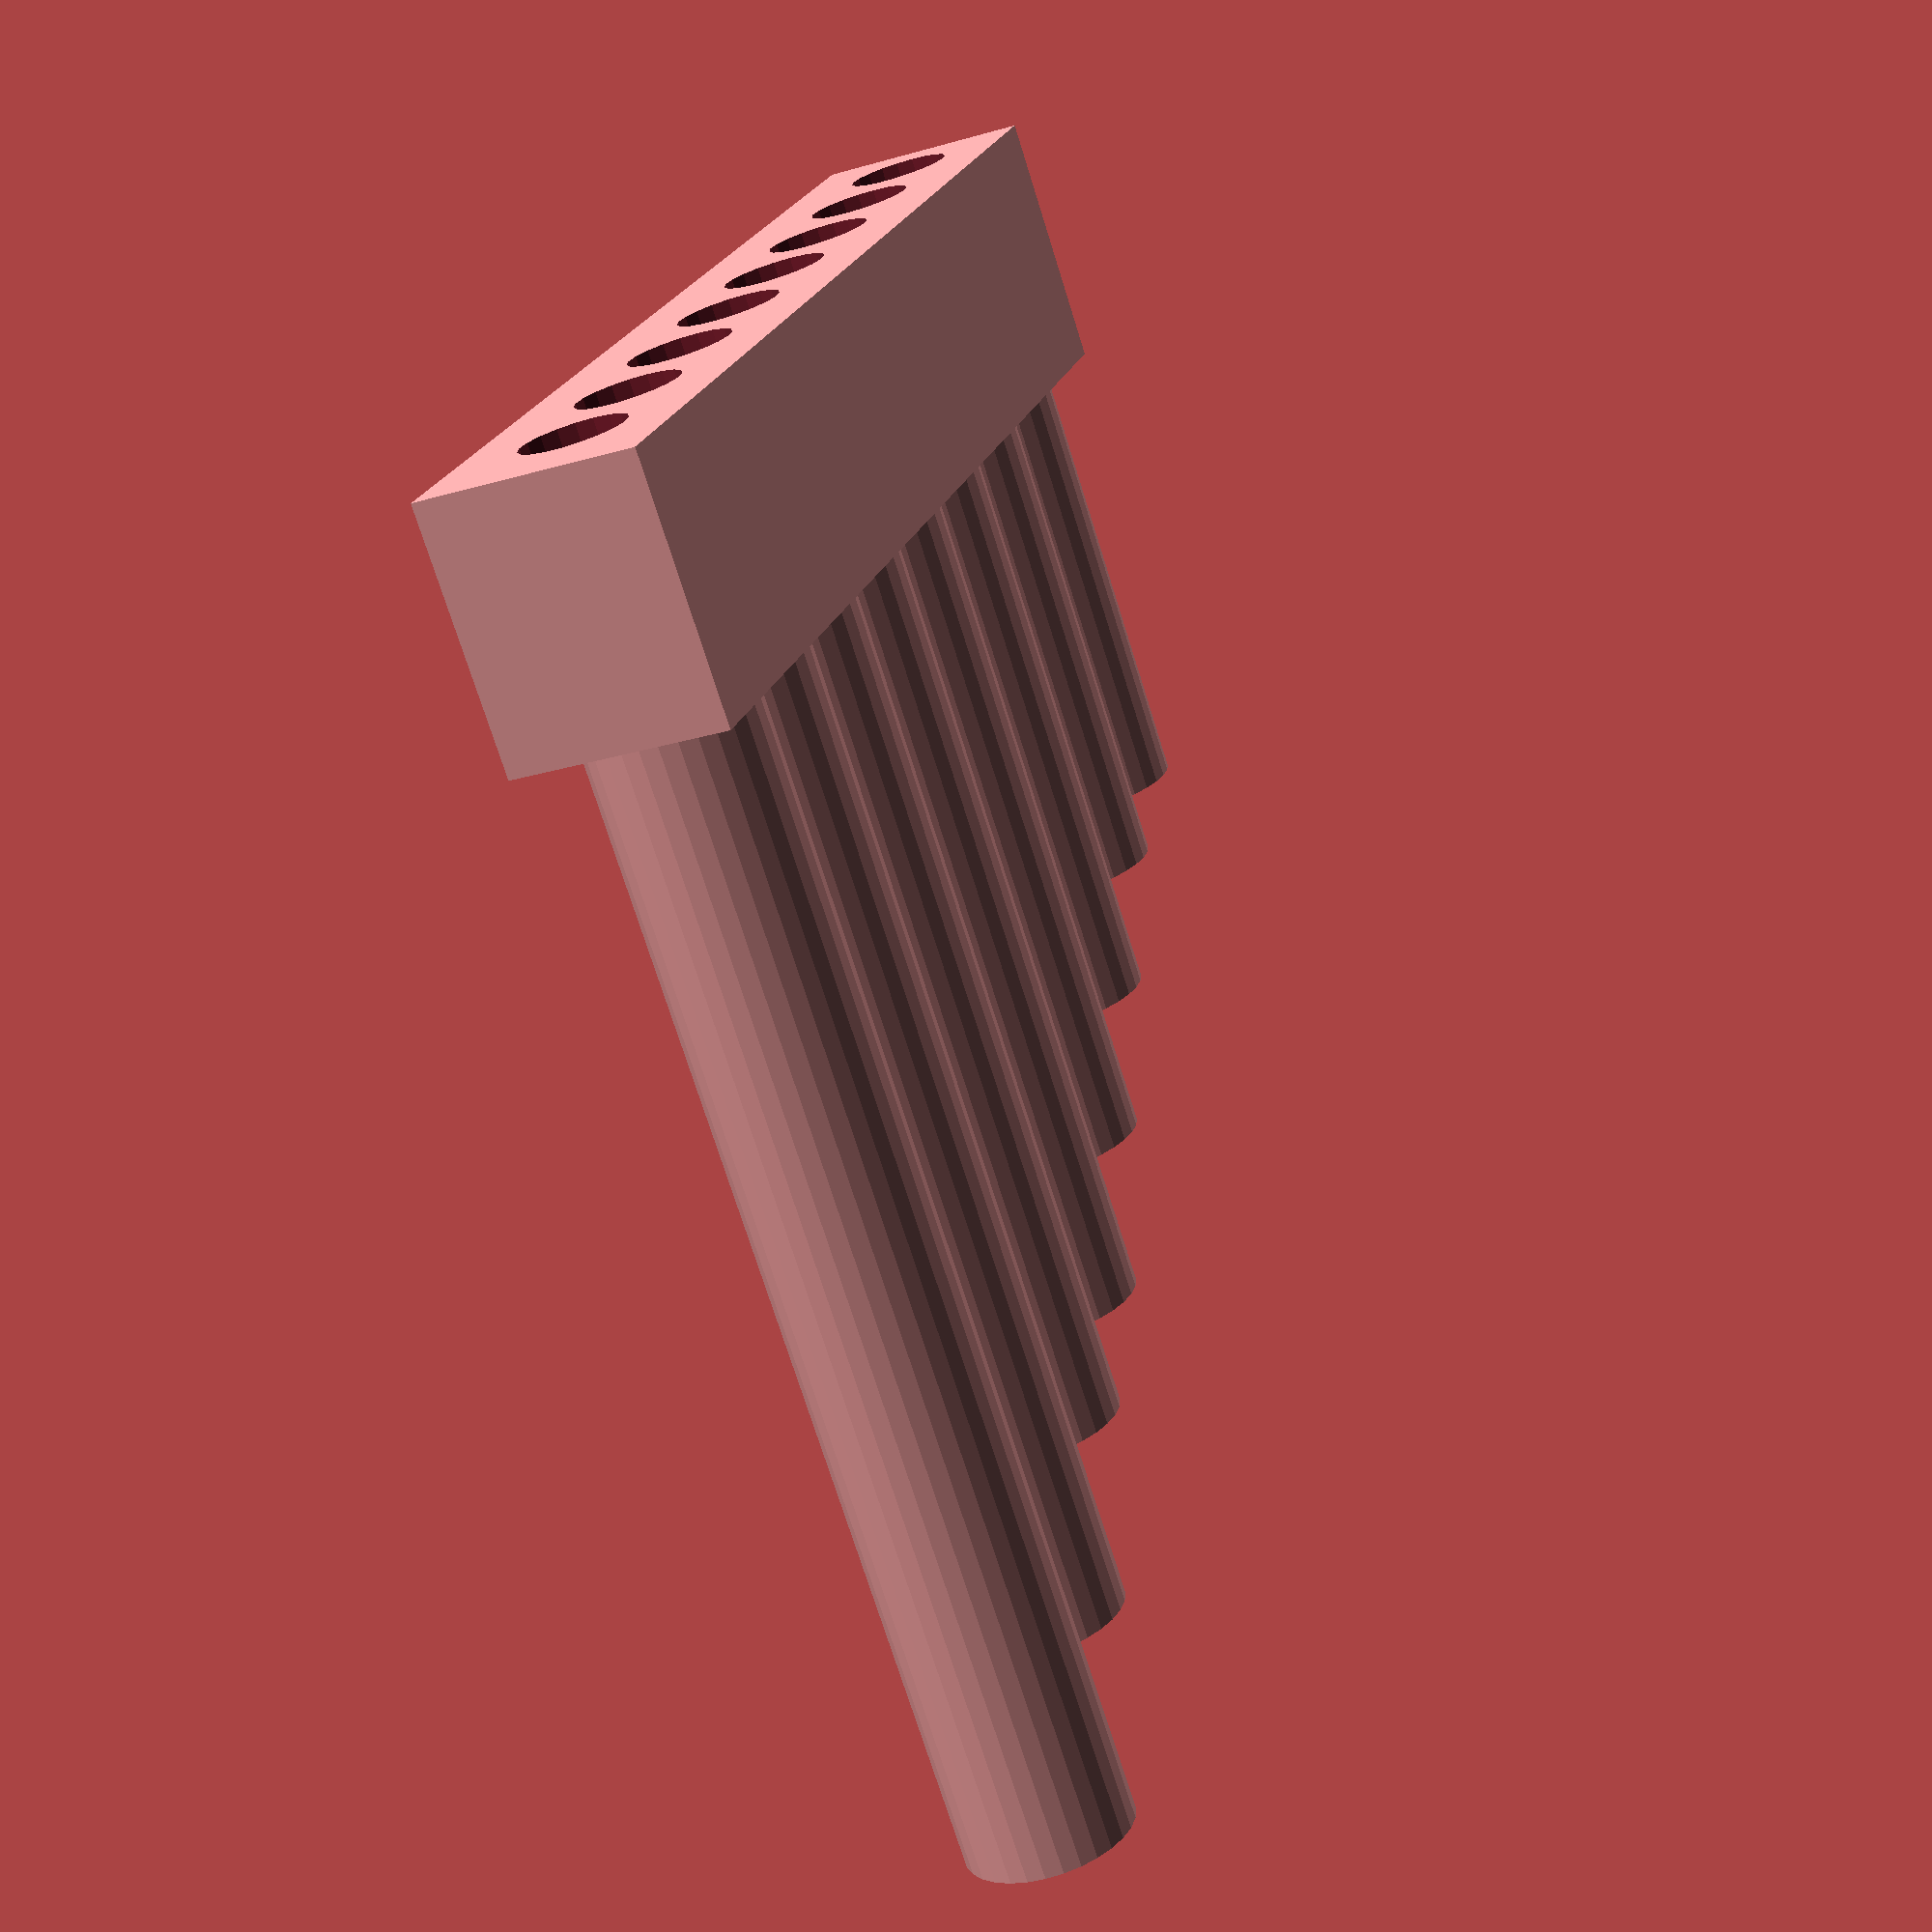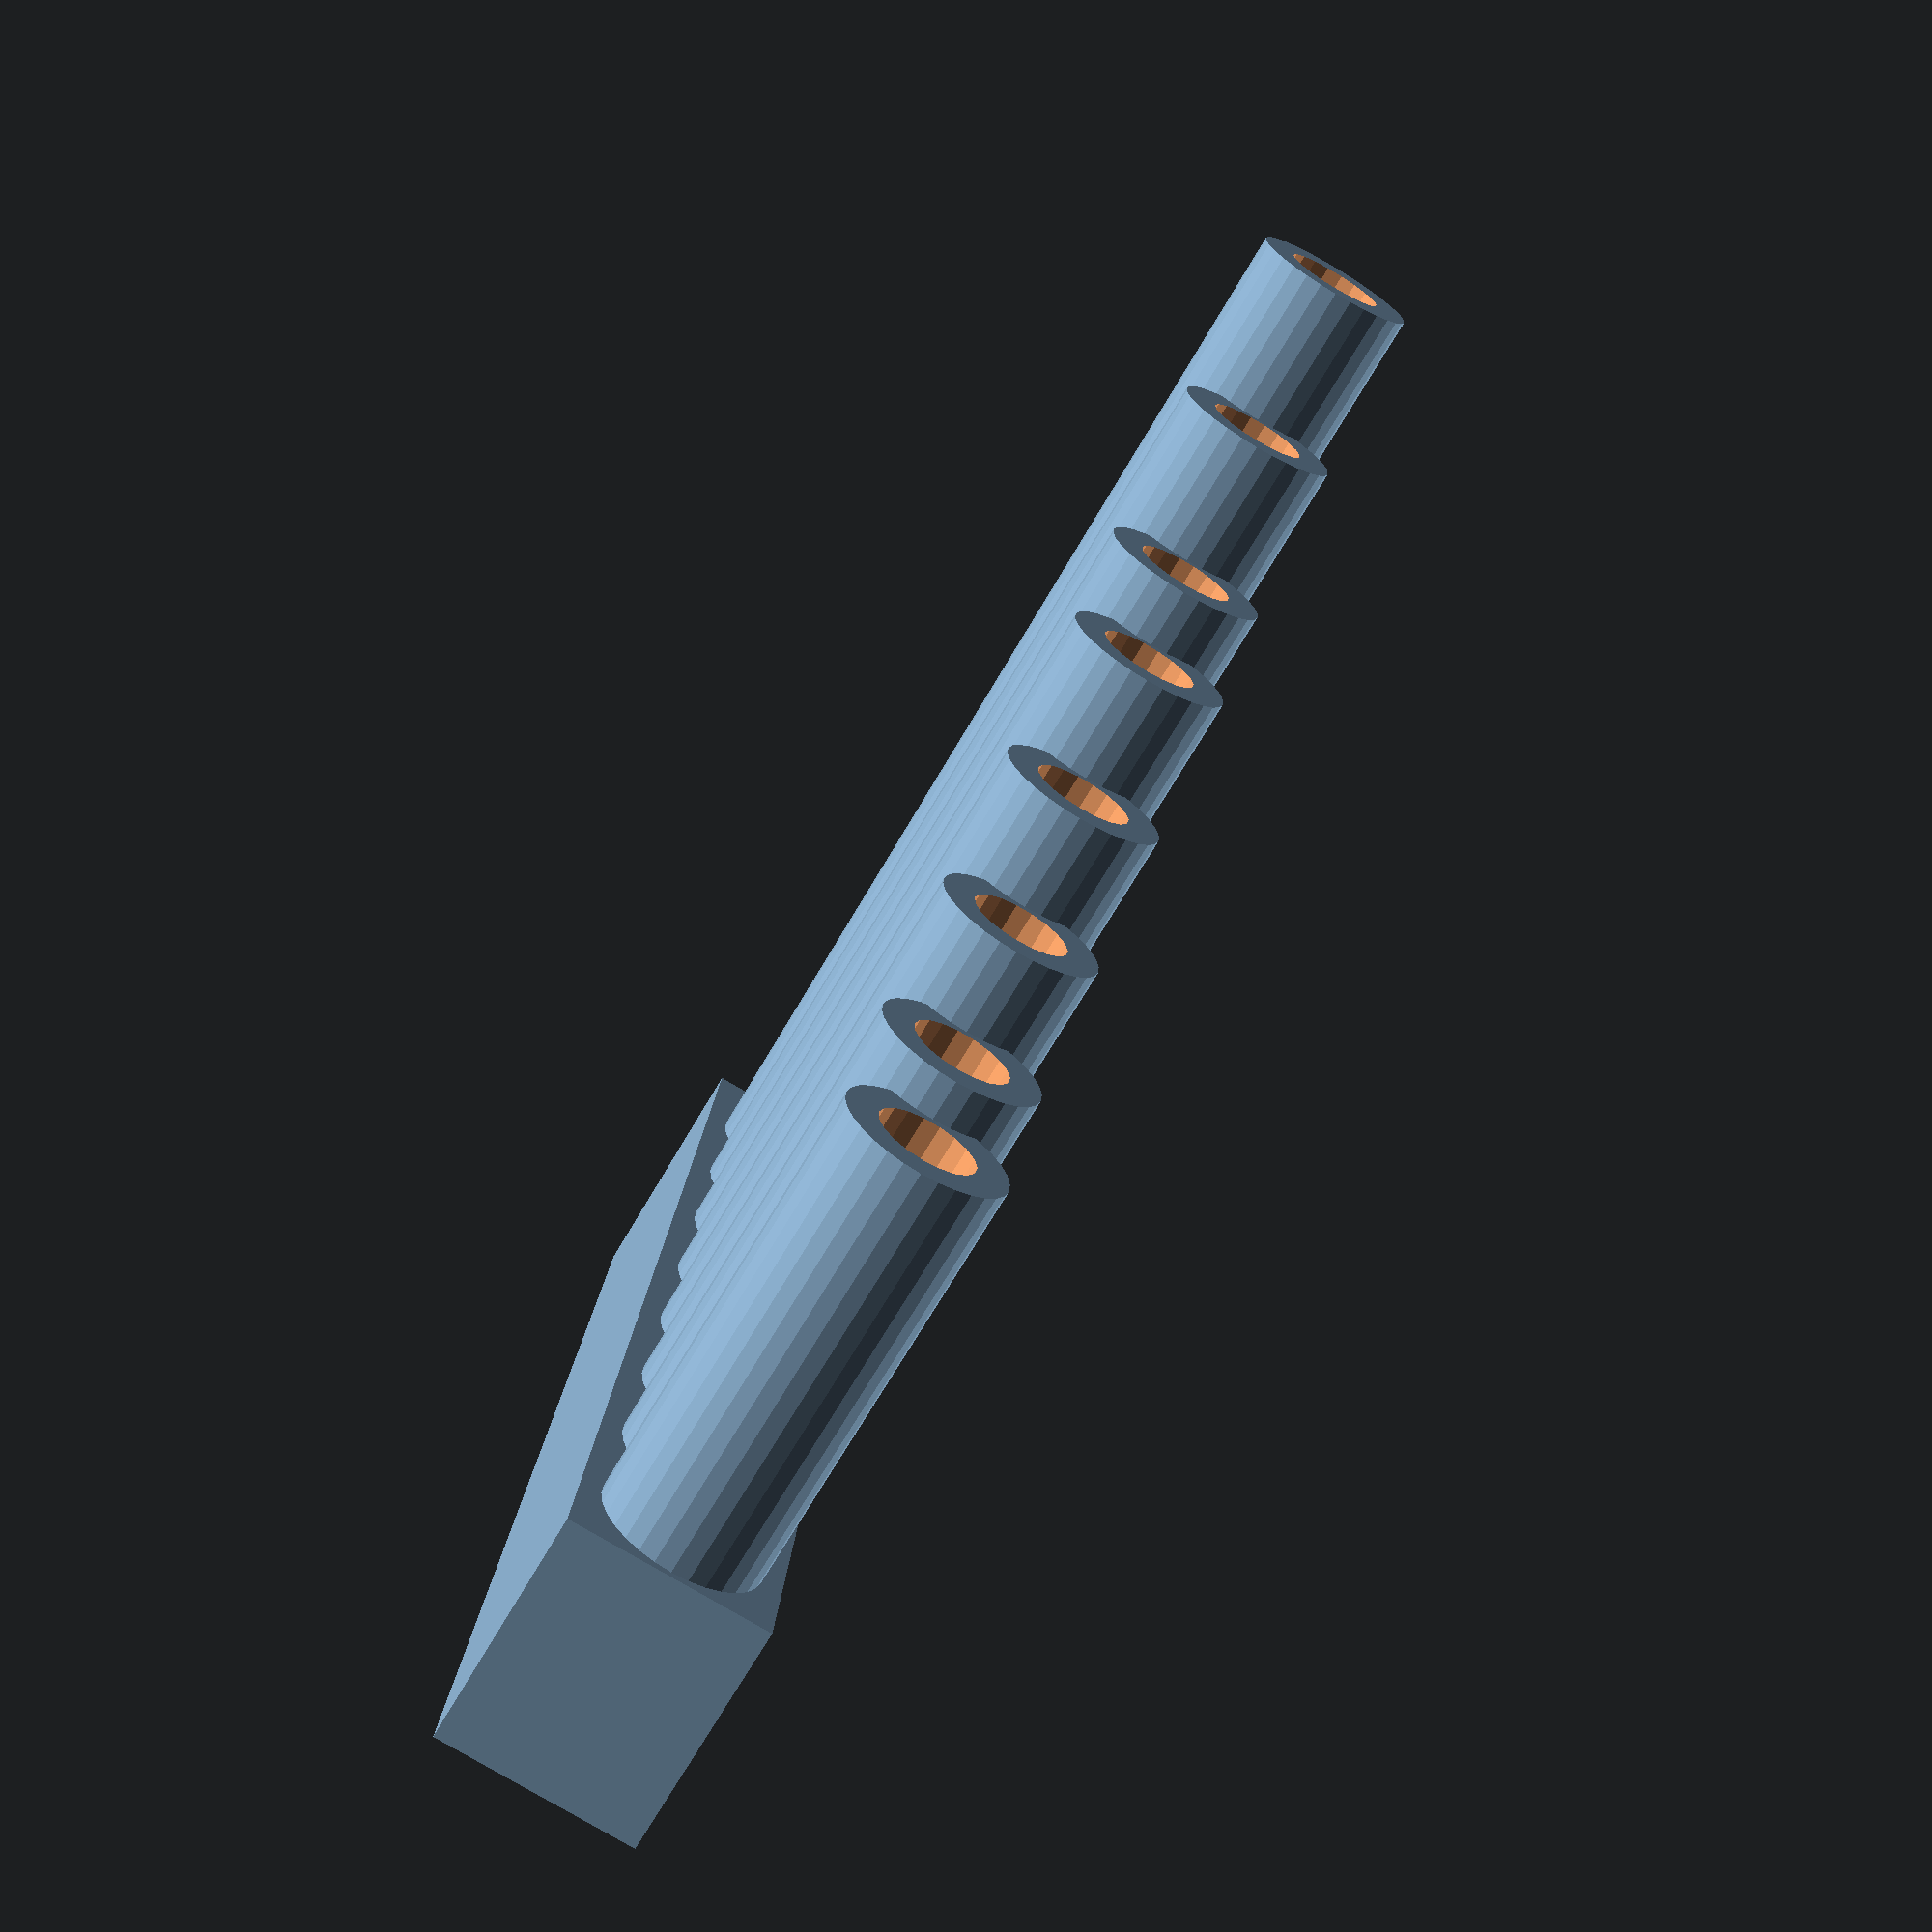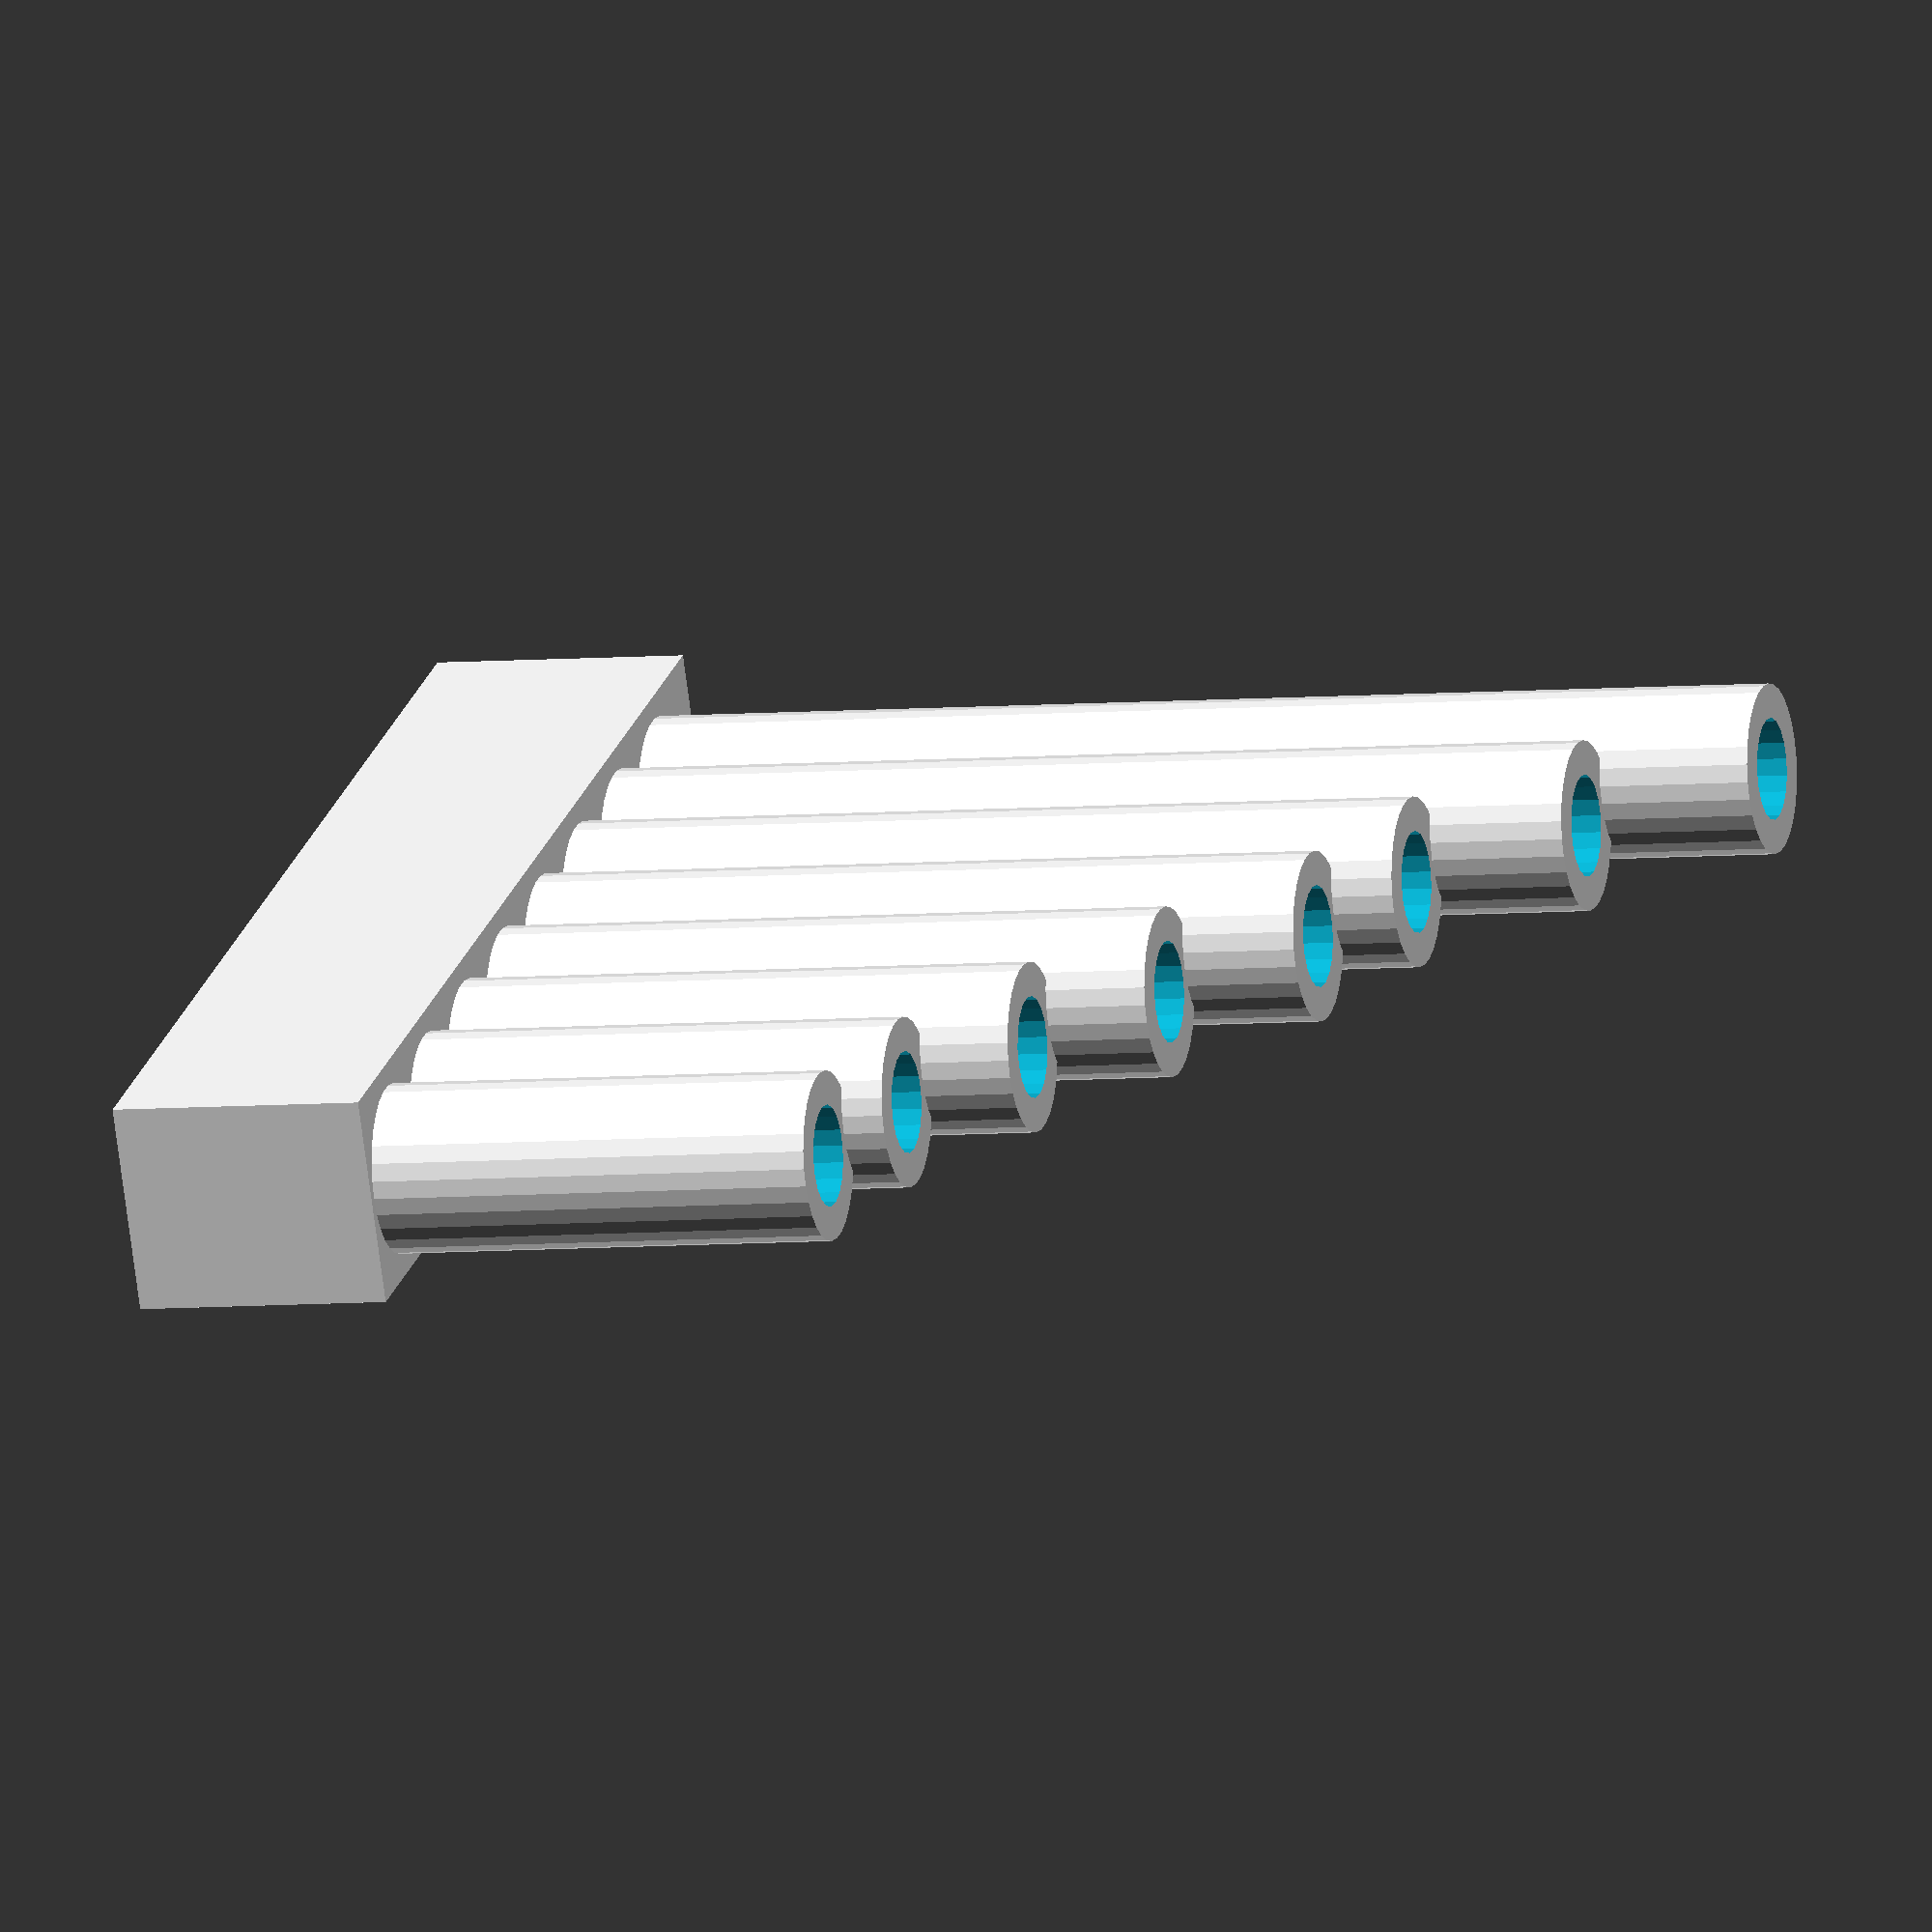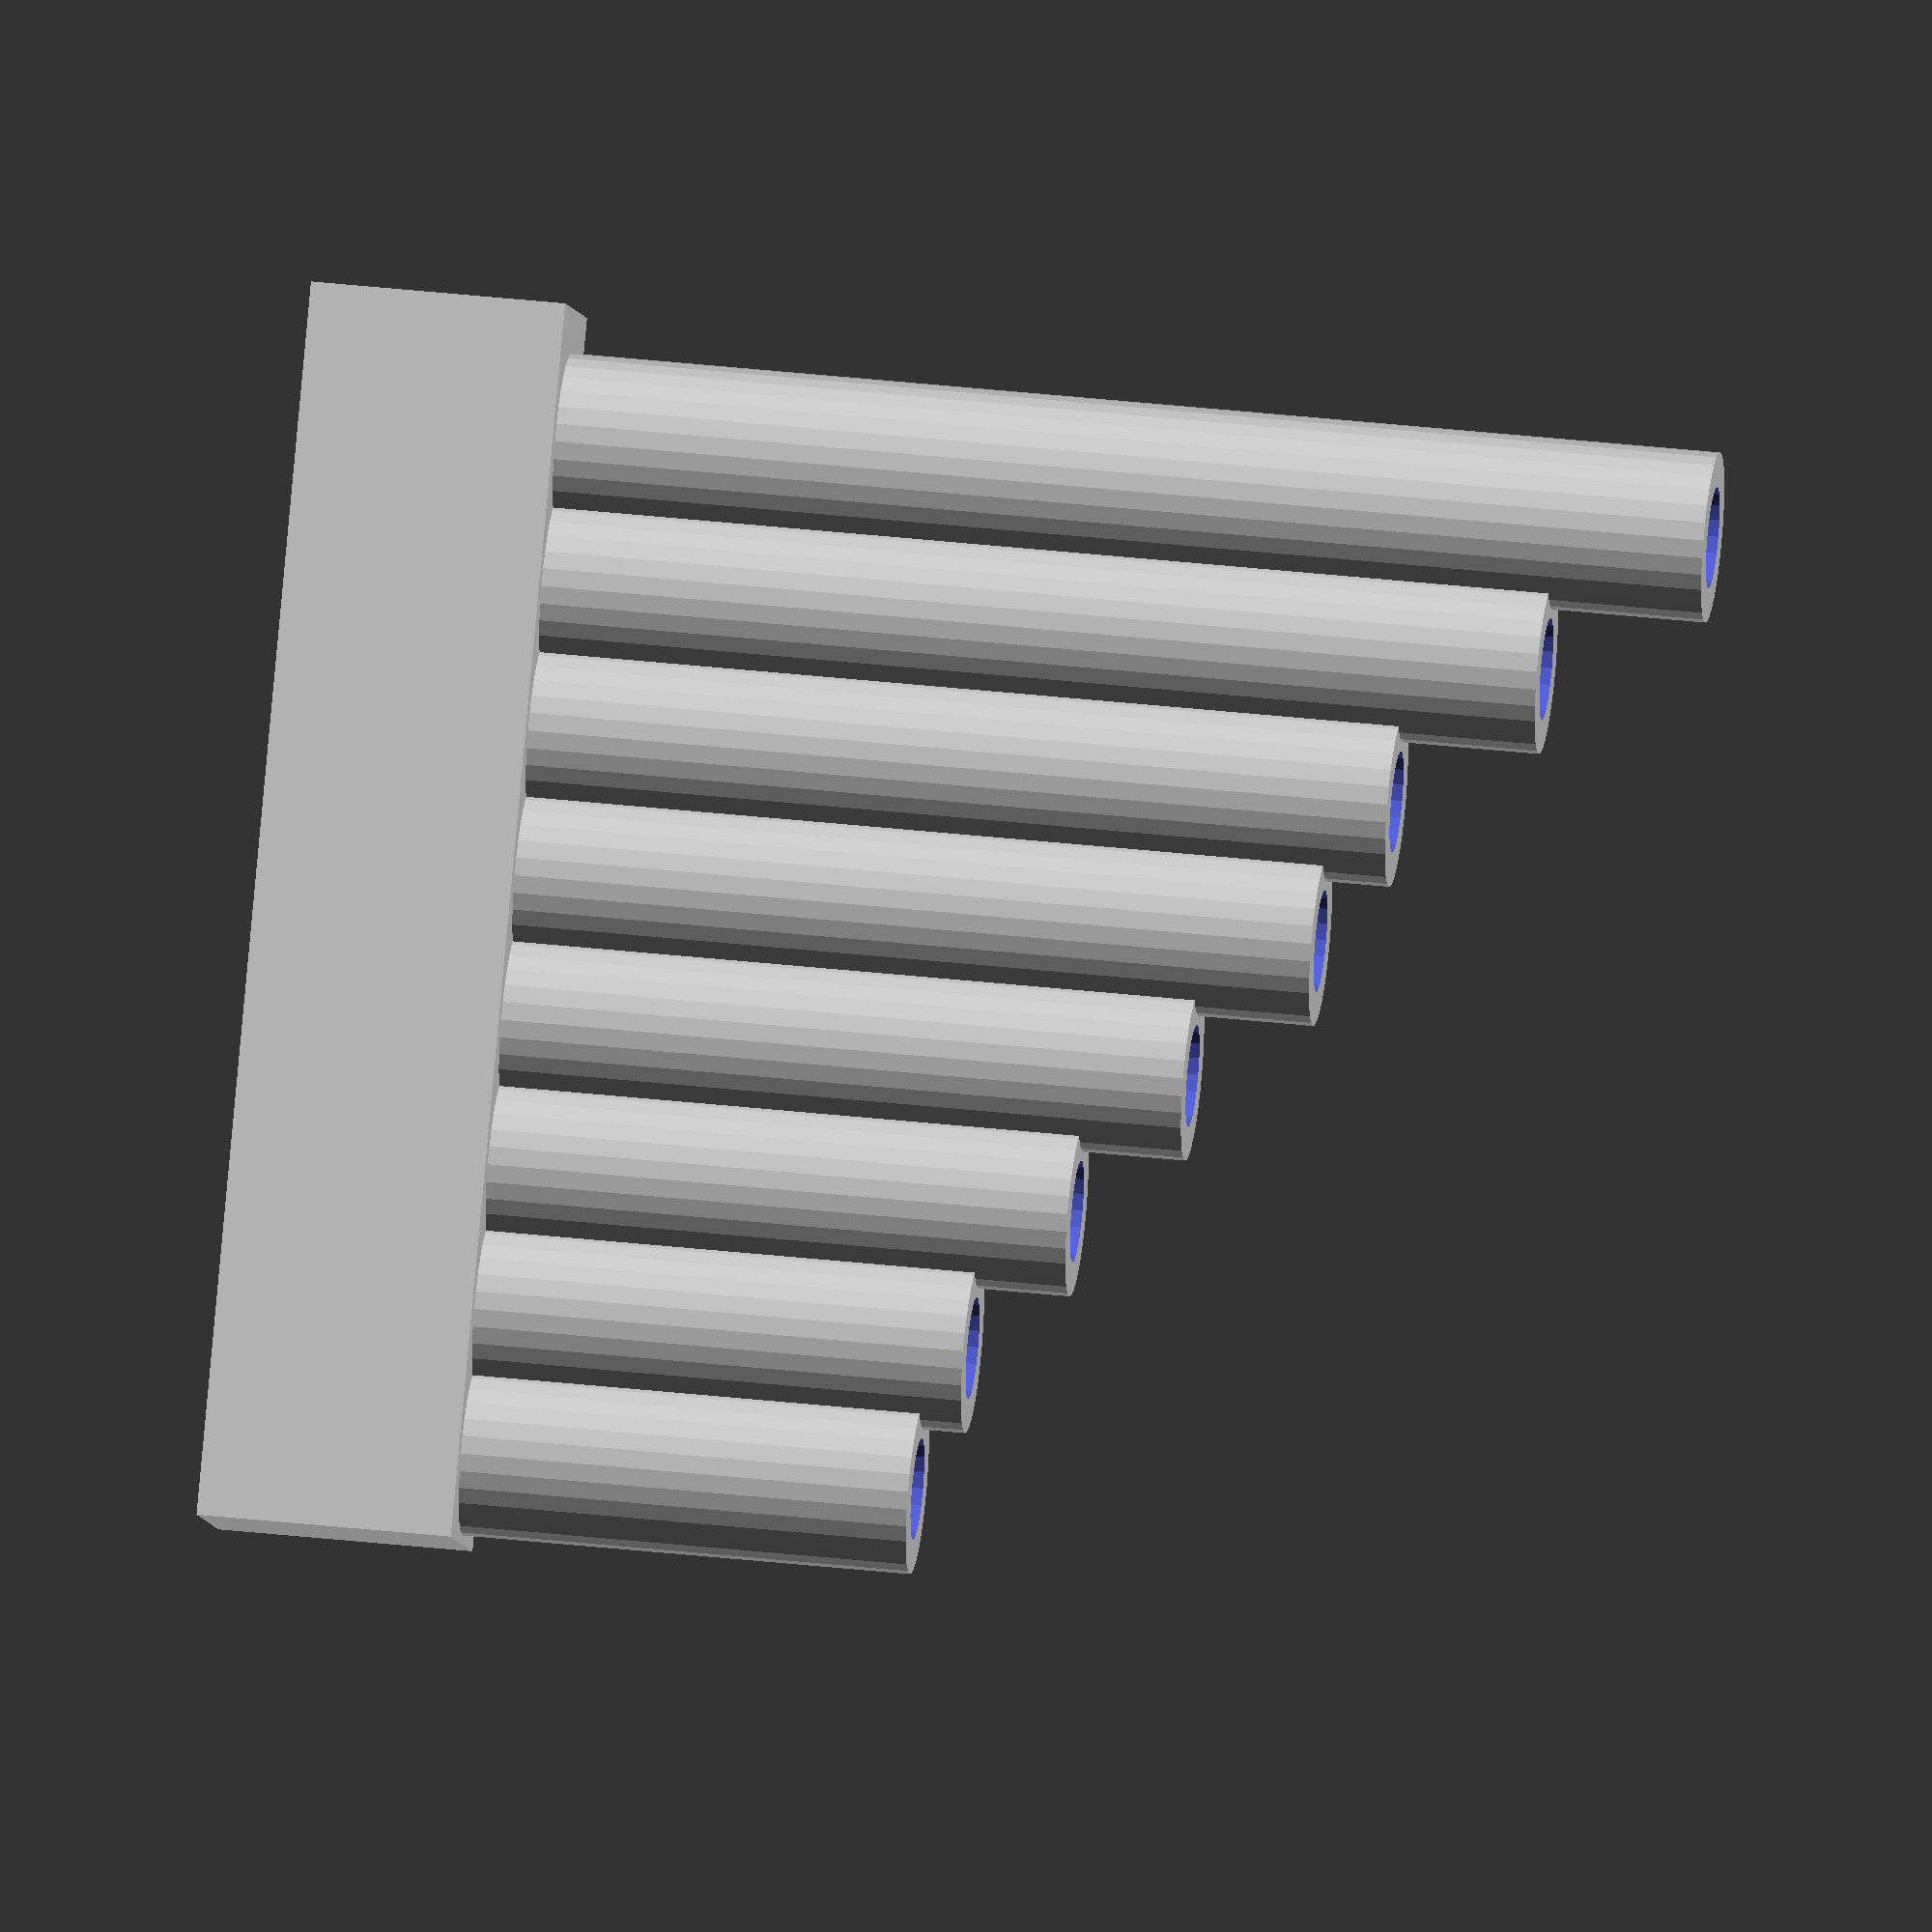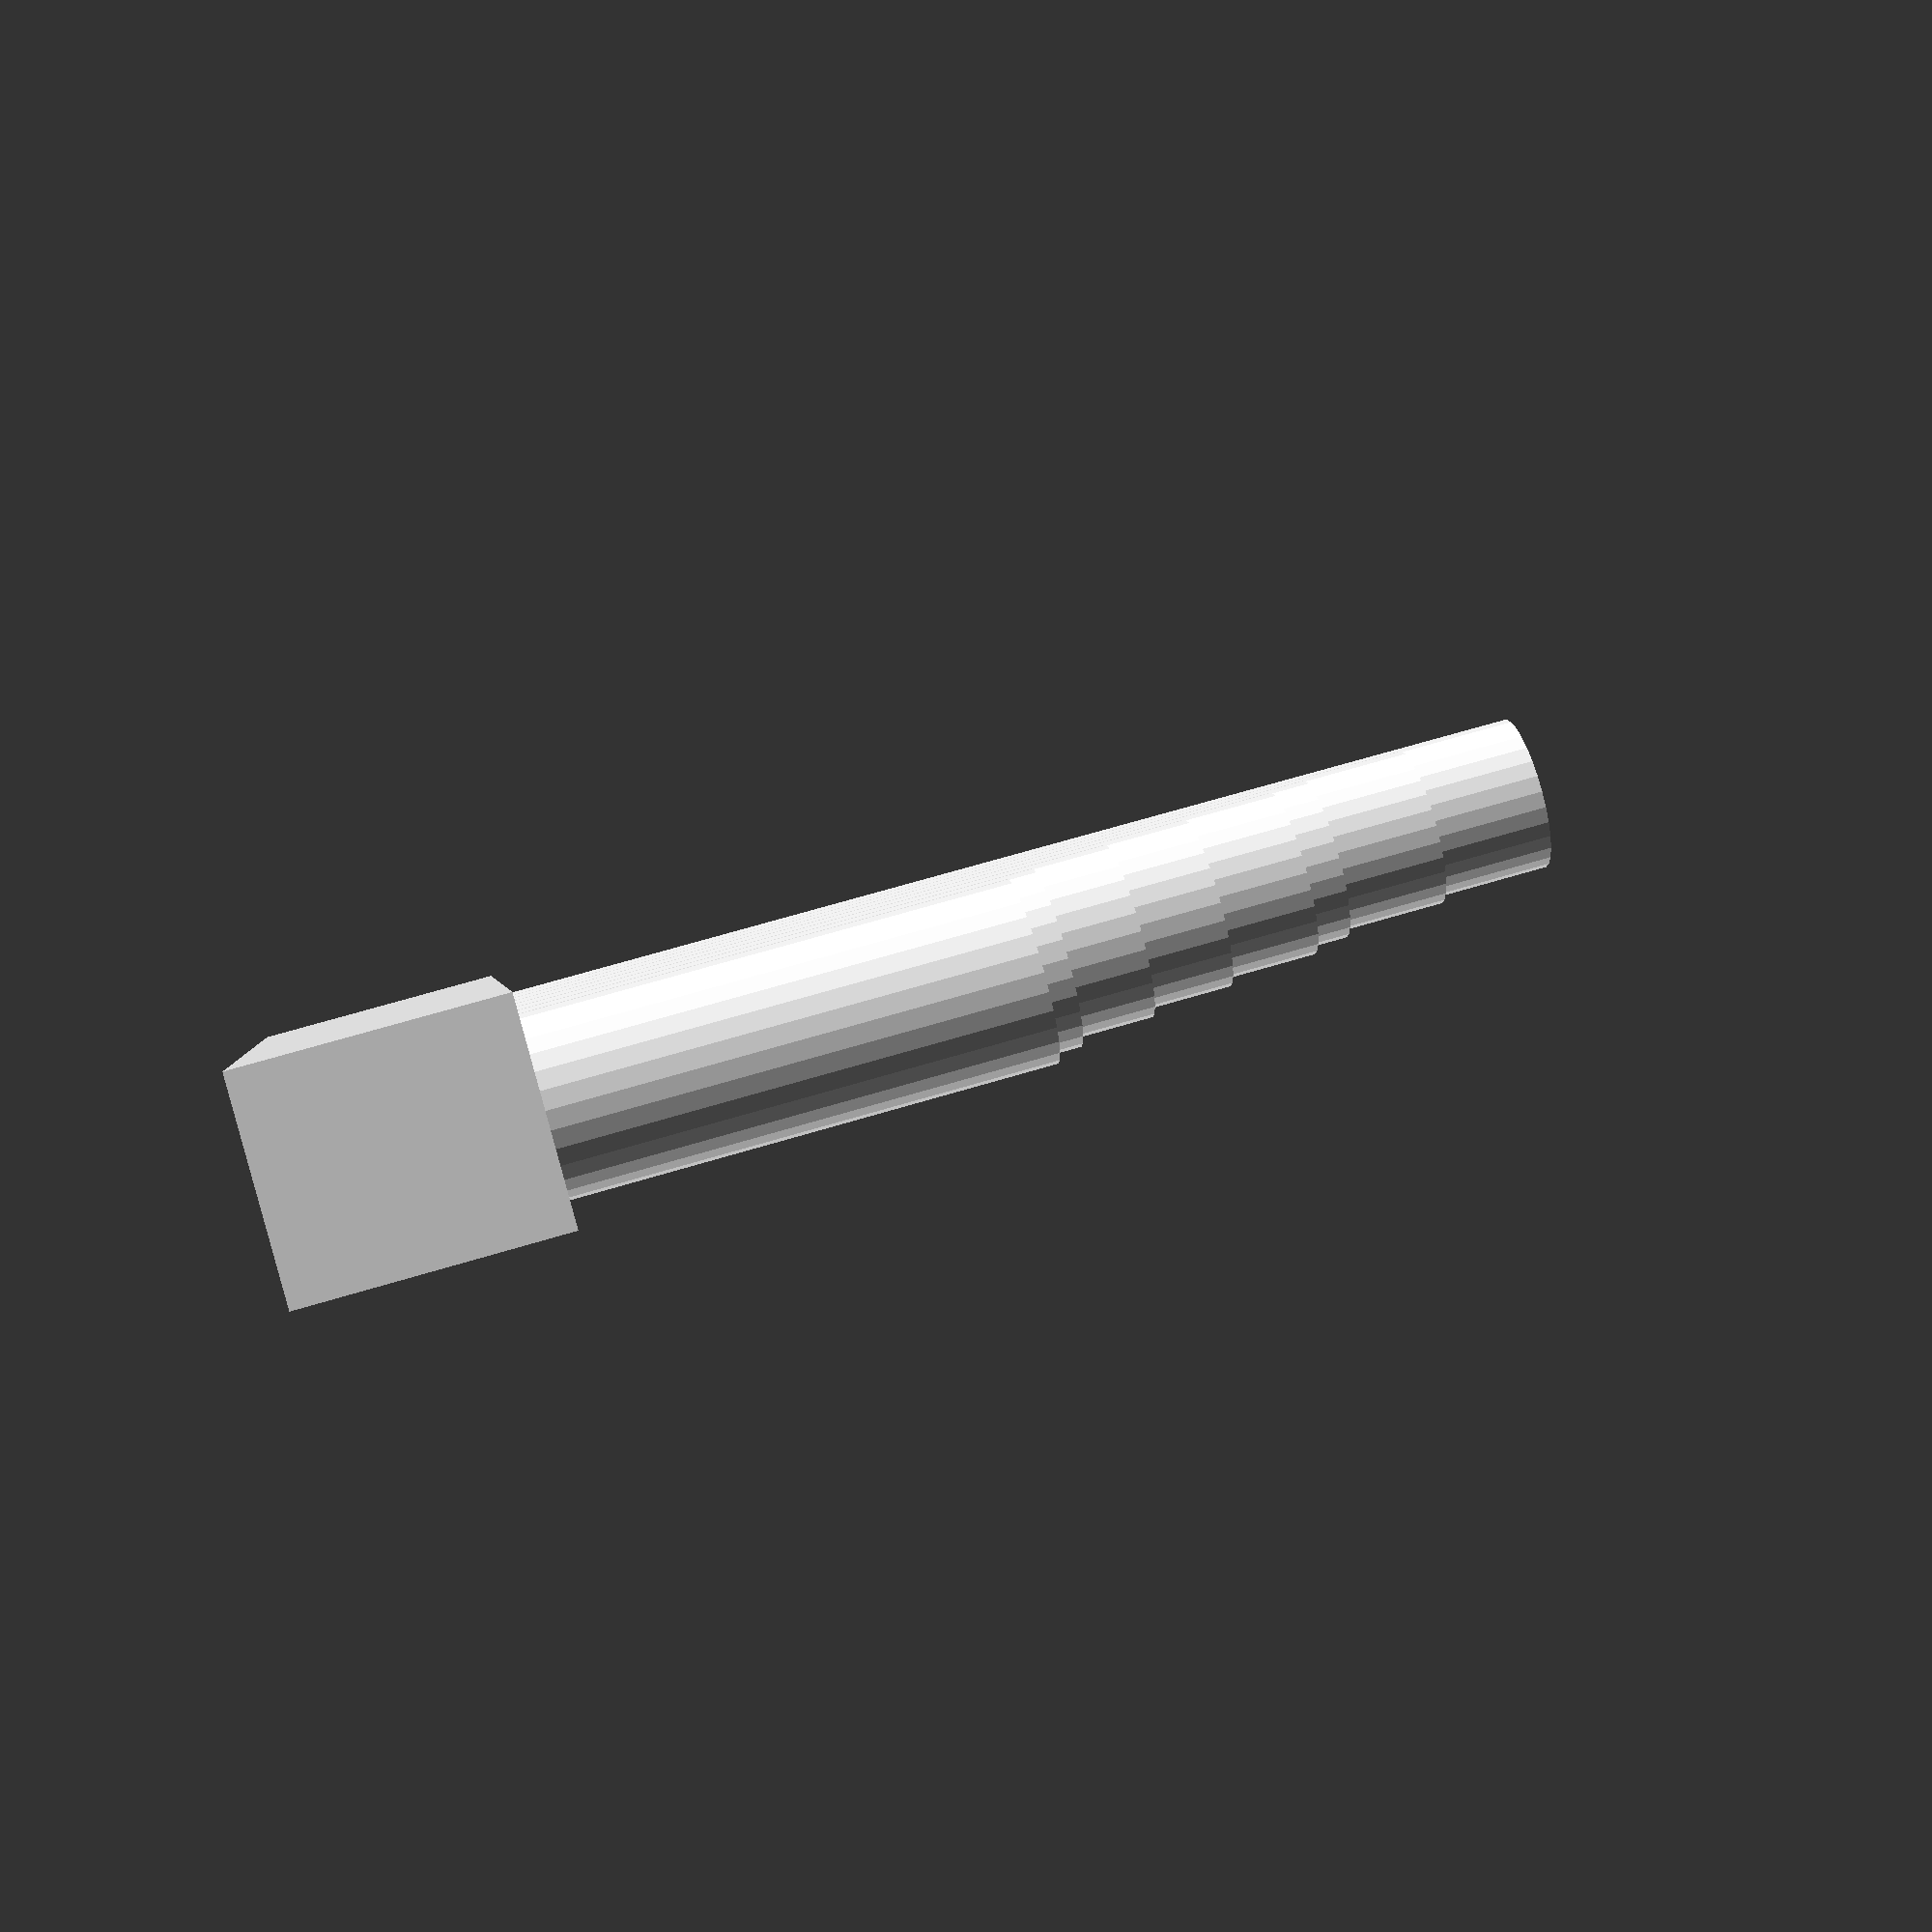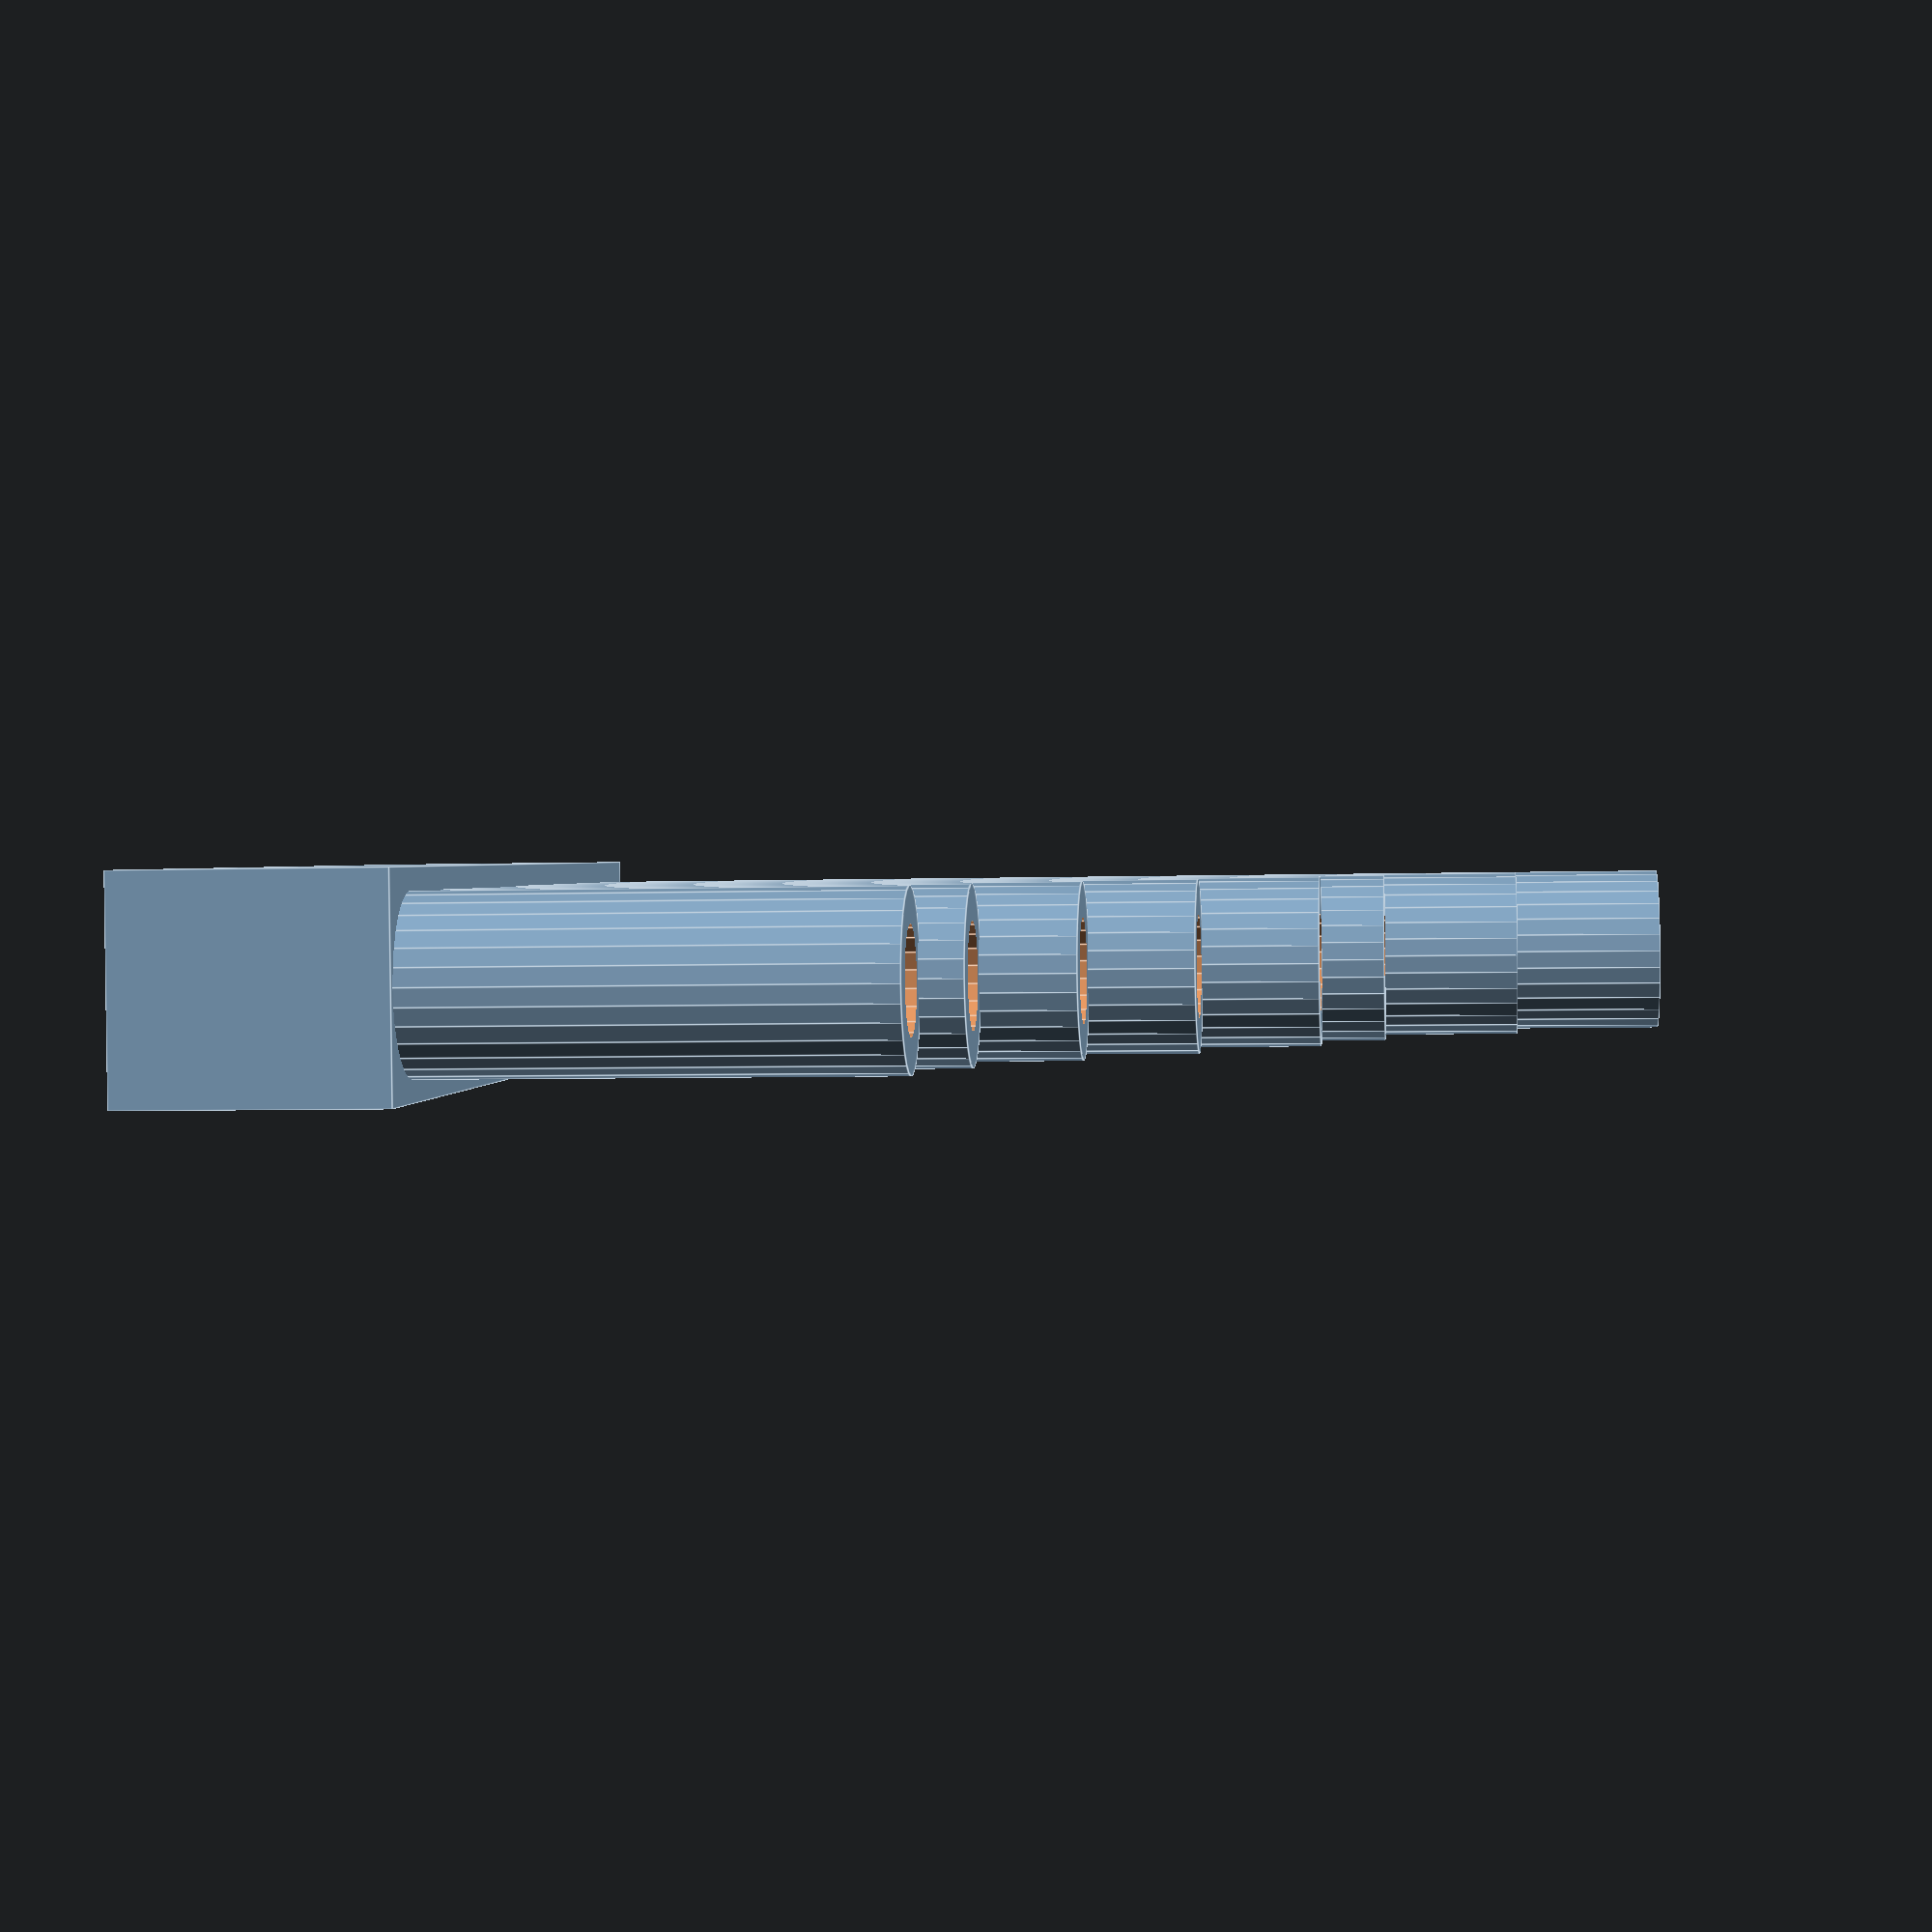
<openscad>
difference(){
    union(){
        translate(v=[0.0, 0, 0]){
            cylinder(h=165.504, r=10);
        };
        translate(v=[17.0, 0, 0]){
            cylinder(h=147.447, r=10);
        };
        translate(v=[34.0, 0, 0]){
            cylinder(h=131.35999999999999, r=10);
        };
        translate(v=[51.0, 0, 0]){
            cylinder(h=123.988, r=10);
        };
        translate(v=[68.0, 0, 0]){
            cylinder(h=110.46099999999998, r=10);
        };
        translate(v=[85.0, 0, 0]){
            cylinder(h=98.40899999999999, r=10);
        };
        translate(v=[102.0, 0, 0]){
            cylinder(h=87.673, r=10);
        };
        translate(v=[119.0, 0, 0]){
            cylinder(h=82.752, r=10);
        };
        translate(v=[-15, -12.5, 0]){
            cube(size=[145, 25, 30]);
        };
    };
    union(){
        translate(v=[0.0, 0, -0.001]){
            cylinder(h=200, r=6);
        };
        translate(v=[17.0, 0, -0.001]){
            cylinder(h=200, r=6);
        };
        translate(v=[34.0, 0, -0.001]){
            cylinder(h=200, r=6);
        };
        translate(v=[51.0, 0, -0.001]){
            cylinder(h=200, r=6);
        };
        translate(v=[68.0, 0, -0.001]){
            cylinder(h=200, r=6);
        };
        translate(v=[85.0, 0, -0.001]){
            cylinder(h=200, r=6);
        };
        translate(v=[102.0, 0, -0.001]){
            cylinder(h=200, r=6);
        };
        translate(v=[119.0, 0, -0.001]){
            cylinder(h=200, r=6);
        };
    };
};

</openscad>
<views>
elev=252.3 azim=73.9 roll=342.7 proj=p view=solid
elev=70.4 azim=94.3 roll=329.7 proj=p view=solid
elev=5.5 azim=153.6 roll=287.0 proj=o view=solid
elev=321.5 azim=132.2 roll=277.9 proj=o view=solid
elev=291.7 azim=246.9 roll=253.4 proj=p view=wireframe
elev=185.6 azim=353.0 roll=264.6 proj=p view=edges
</views>
